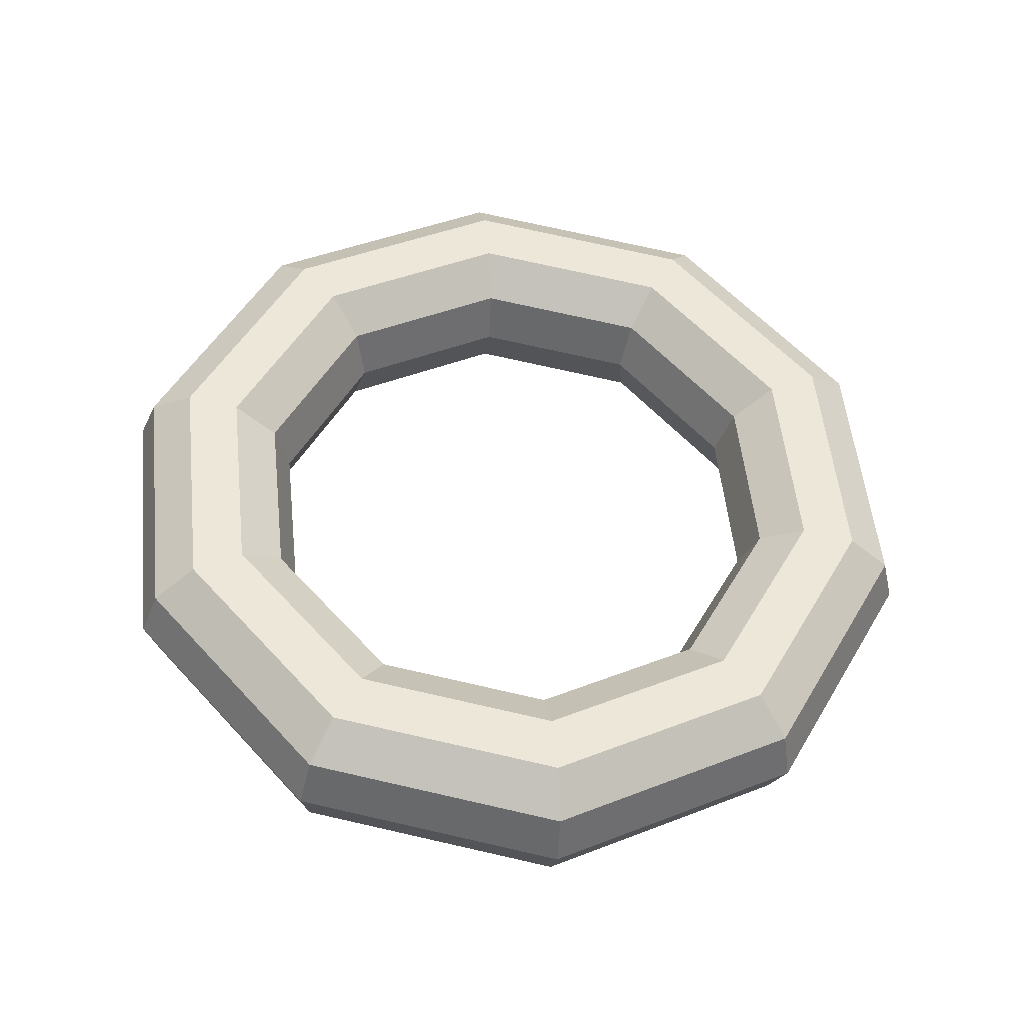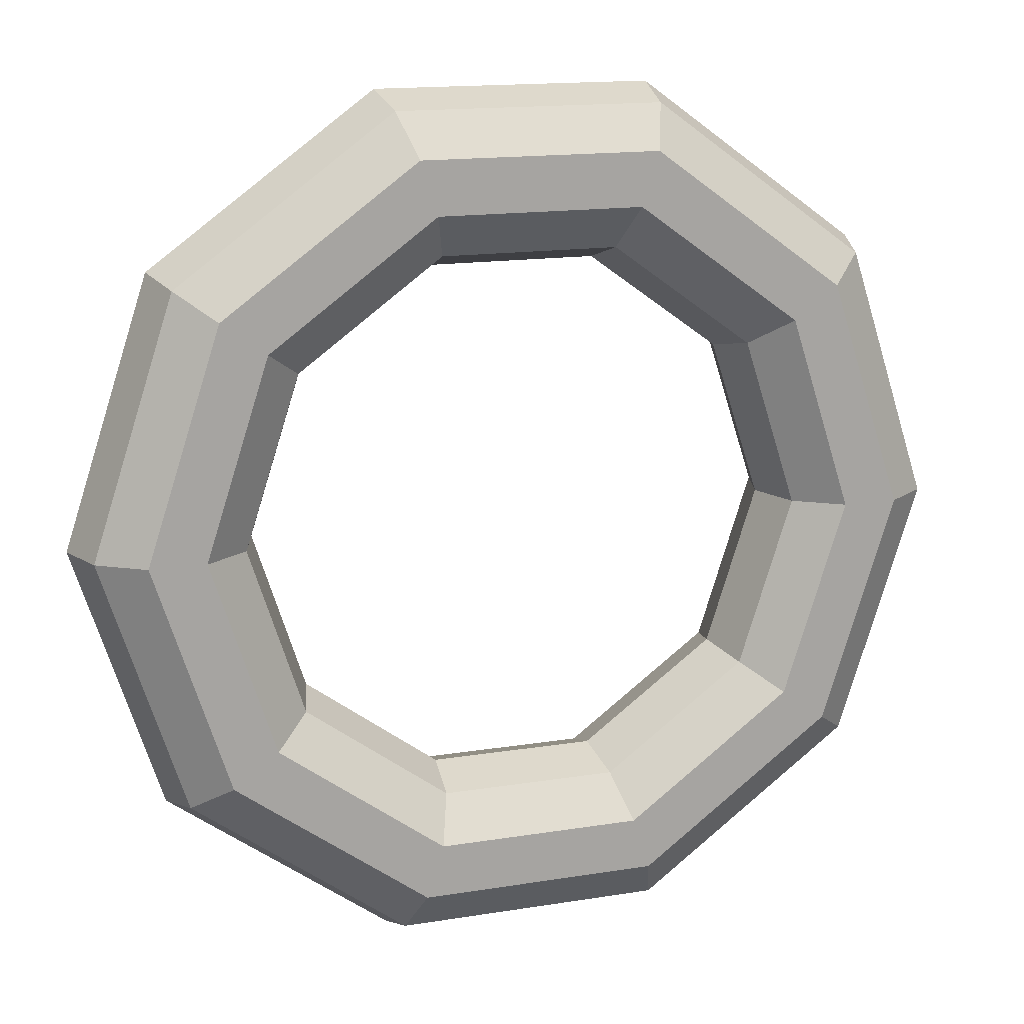
<metadata>
{"format":"obj","ext":"obj","renderer":"f3d","projection":"perspective","resolution":1024,"background":"white","views":[{"elev":56.2,"azim":156.0,"up":"+Z"},{"elev":15.0,"azim":-24.2,"up":"+Y"}]}
</metadata>
<code>
v -0.3513 1.085 -0.03017
v -0.9196 0.6706 -0.07899
v -0.3545 1.154 -0.2548
v -0.3545 1.154 -0.2548
v -0.9196 0.6706 -0.07899
v -0.959 0.7133 -0.3067
v 0.3513 1.085 0.03017
v -0.3513 1.085 -0.03017
v 0.3927 1.154 -0.1906
v 0.3927 1.154 -0.1906
v -0.3513 1.085 -0.03017
v -0.3545 1.154 -0.2548
v 0.9196 0.6706 0.07899
v 0.3513 1.085 0.03017
v 0.9973 0.7133 -0.1387
v 0.9973 0.7133 -0.1387
v 0.3513 1.085 0.03017
v 0.3927 1.154 -0.1906
v 1.137 0 0.09764
v 0.9196 0.6706 0.07899
v 1.228 0 -0.1189
v 1.228 0 -0.1189
v 0.9196 0.6706 0.07899
v 0.9973 0.7133 -0.1387
v 0.9196 -0.6706 0.07899
v 1.137 0 0.09764
v 0.9973 -0.7133 -0.1387
v 0.9973 -0.7133 -0.1387
v 1.137 0 0.09764
v 1.228 0 -0.1189
v 0.3513 -1.085 0.03017
v 0.9196 -0.6706 0.07899
v 0.3927 -1.154 -0.1906
v 0.3927 -1.154 -0.1906
v 0.9196 -0.6706 0.07899
v 0.9973 -0.7133 -0.1387
v -0.3513 -1.085 -0.03017
v 0.3513 -1.085 0.03017
v -0.3545 -1.154 -0.2548
v -0.3545 -1.154 -0.2548
v 0.3513 -1.085 0.03017
v 0.3927 -1.154 -0.1906
v -0.9196 -0.6706 -0.07899
v -0.3513 -1.085 -0.03017
v -0.959 -0.7133 -0.3067
v -0.959 -0.7133 -0.3067
v -0.3513 -1.085 -0.03017
v -0.3545 -1.154 -0.2548
v -1.137 0 -0.09764
v -0.9196 -0.6706 -0.07899
v -1.19 0 -0.3266
v -1.19 0 -0.3266
v -0.9196 -0.6706 -0.07899
v -0.959 -0.7133 -0.3067
v -0.9196 0.6706 -0.07899
v -1.137 0 -0.09764
v -0.959 0.7133 -0.3067
v -0.959 0.7133 -0.3067
v -1.137 0 -0.09764
v -1.19 0 -0.3266
v -0.3545 1.154 -0.2548
v -0.959 0.7133 -0.3067
v -0.4012 1.335 -0.3975
v -0.4012 1.335 -0.3975
v -0.959 0.7133 -0.3067
v -1.1 0.825 -0.4575
v 0.3927 1.154 -0.1906
v -0.3545 1.154 -0.2548
v 0.4631 1.335 -0.3232
v 0.4631 1.335 -0.3232
v -0.3545 1.154 -0.2548
v -0.4012 1.335 -0.3975
v 0.9973 0.7133 -0.1387
v 0.3927 1.154 -0.1906
v 1.162 0.825 -0.2632
v 1.162 0.825 -0.2632
v 0.3927 1.154 -0.1906
v 0.4631 1.335 -0.3232
v 1.228 0 -0.1189
v 0.9973 0.7133 -0.1387
v 1.429 0 -0.2402
v 1.429 0 -0.2402
v 0.9973 0.7133 -0.1387
v 1.162 0.825 -0.2632
v 0.9973 -0.7133 -0.1387
v 1.228 0 -0.1189
v 1.162 -0.825 -0.2632
v 1.162 -0.825 -0.2632
v 1.228 0 -0.1189
v 1.429 0 -0.2402
v 0.3927 -1.154 -0.1906
v 0.9973 -0.7133 -0.1387
v 0.4631 -1.335 -0.3232
v 0.4631 -1.335 -0.3232
v 0.9973 -0.7133 -0.1387
v 1.162 -0.825 -0.2632
v -0.3545 -1.154 -0.2548
v 0.3927 -1.154 -0.1906
v -0.4012 -1.335 -0.3975
v -0.4012 -1.335 -0.3975
v 0.3927 -1.154 -0.1906
v 0.4631 -1.335 -0.3232
v -0.959 -0.7133 -0.3067
v -0.3545 -1.154 -0.2548
v -1.1 -0.825 -0.4575
v -1.1 -0.825 -0.4575
v -0.3545 -1.154 -0.2548
v -0.4012 -1.335 -0.3975
v -1.19 0 -0.3266
v -0.959 -0.7133 -0.3067
v -1.368 0 -0.4805
v -1.368 0 -0.4805
v -0.959 -0.7133 -0.3067
v -1.1 -0.825 -0.4575
v -0.959 0.7133 -0.3067
v -1.19 0 -0.3266
v -1.1 0.825 -0.4575
v -1.1 0.825 -0.4575
v -1.19 0 -0.3266
v -1.368 0 -0.4805
v -0.4012 1.335 -0.3975
v -1.1 0.825 -0.4575
v -0.4736 1.558 -0.4037
v -0.4736 1.558 -0.4037
v -1.1 0.825 -0.4575
v -1.29 0.9632 -0.4738
v 0.4631 1.335 -0.3232
v -0.4012 1.335 -0.3975
v 0.5355 1.558 -0.317
v 0.5355 1.558 -0.317
v -0.4012 1.335 -0.3975
v -0.4736 1.558 -0.4037
v 1.162 0.825 -0.2632
v 0.4631 1.335 -0.3232
v 1.352 0.9632 -0.2469
v 1.352 0.9632 -0.2469
v 0.4631 1.335 -0.3232
v 0.5355 1.558 -0.317
v 1.429 0 -0.2402
v 1.162 0.825 -0.2632
v 1.664 0 -0.2201
v 1.664 0 -0.2201
v 1.162 0.825 -0.2632
v 1.352 0.9632 -0.2469
v 1.162 -0.825 -0.2632
v 1.429 0 -0.2402
v 1.352 -0.9632 -0.2469
v 1.352 -0.9632 -0.2469
v 1.429 0 -0.2402
v 1.664 0 -0.2201
v 0.4631 -1.335 -0.3232
v 1.162 -0.825 -0.2632
v 0.5355 -1.558 -0.317
v 0.5355 -1.558 -0.317
v 1.162 -0.825 -0.2632
v 1.352 -0.9632 -0.2469
v -0.4012 -1.335 -0.3975
v 0.4631 -1.335 -0.3232
v -0.4736 -1.558 -0.4037
v -0.4736 -1.558 -0.4037
v 0.4631 -1.335 -0.3232
v 0.5355 -1.558 -0.317
v -1.1 -0.825 -0.4575
v -0.4012 -1.335 -0.3975
v -1.29 -0.9632 -0.4738
v -1.29 -0.9632 -0.4738
v -0.4012 -1.335 -0.3975
v -0.4736 -1.558 -0.4037
v -1.368 0 -0.4805
v -1.1 -0.825 -0.4575
v -1.602 0 -0.5006
v -1.602 0 -0.5006
v -1.1 -0.825 -0.4575
v -1.29 -0.9632 -0.4738
v -1.1 0.825 -0.4575
v -1.368 0 -0.4805
v -1.29 0.9632 -0.4738
v -1.29 0.9632 -0.4738
v -1.368 0 -0.4805
v -1.602 0 -0.5006
v -0.4736 1.558 -0.4037
v -1.29 0.9632 -0.4738
v -0.5439 1.739 -0.2711
v -0.5439 1.739 -0.2711
v -1.29 0.9632 -0.4738
v -1.455 1.075 -0.3493
v 0.5355 1.558 -0.317
v -0.4736 1.558 -0.4037
v 0.5822 1.739 -0.1743
v 0.5822 1.739 -0.1743
v -0.4736 1.558 -0.4037
v -0.5439 1.739 -0.2711
v 1.352 0.9632 -0.2469
v 0.5355 1.558 -0.317
v 1.493 1.075 -0.09609
v 1.493 1.075 -0.09609
v 0.5355 1.558 -0.317
v 0.5822 1.739 -0.1743
v 1.664 0 -0.2201
v 1.352 0.9632 -0.2469
v 1.841 0 -0.06619
v 1.841 0 -0.06619
v 1.352 0.9632 -0.2469
v 1.493 1.075 -0.09609
v 1.352 -0.9632 -0.2469
v 1.664 0 -0.2201
v 1.493 -1.075 -0.09609
v 1.493 -1.075 -0.09609
v 1.664 0 -0.2201
v 1.841 0 -0.06619
v 0.5355 -1.558 -0.317
v 1.352 -0.9632 -0.2469
v 0.5822 -1.739 -0.1743
v 0.5822 -1.739 -0.1743
v 1.352 -0.9632 -0.2469
v 1.493 -1.075 -0.09609
v -0.4736 -1.558 -0.4037
v 0.5355 -1.558 -0.317
v -0.5439 -1.739 -0.2711
v -0.5439 -1.739 -0.2711
v 0.5355 -1.558 -0.317
v 0.5822 -1.739 -0.1743
v -1.29 -0.9632 -0.4738
v -0.4736 -1.558 -0.4037
v -1.455 -1.075 -0.3493
v -1.455 -1.075 -0.3493
v -0.4736 -1.558 -0.4037
v -0.5439 -1.739 -0.2711
v -1.602 0 -0.5006
v -1.29 -0.9632 -0.4738
v -1.803 0 -0.3792
v -1.803 0 -0.3792
v -1.29 -0.9632 -0.4738
v -1.455 -1.075 -0.3493
v -1.29 0.9632 -0.4738
v -1.602 0 -0.5006
v -1.455 1.075 -0.3493
v -1.455 1.075 -0.3493
v -1.602 0 -0.5006
v -1.803 0 -0.3792
v -0.5439 1.739 -0.2711
v -1.455 1.075 -0.3493
v -0.5854 1.808 -0.05029
v -0.5854 1.808 -0.05029
v -1.455 1.075 -0.3493
v -1.533 1.118 -0.1316
v 0.5822 1.739 -0.1743
v -0.5439 1.739 -0.2711
v 0.5854 1.808 0.05029
v 0.5854 1.808 0.05029
v -0.5439 1.739 -0.2711
v -0.5854 1.808 -0.05029
v 1.493 1.075 -0.09609
v 0.5822 1.739 -0.1743
v 1.533 1.118 0.1316
v 1.533 1.118 0.1316
v 0.5822 1.739 -0.1743
v 0.5854 1.808 0.05029
v 1.841 0 -0.06619
v 1.493 1.075 -0.09609
v 1.894 0 0.1627
v 1.894 0 0.1627
v 1.493 1.075 -0.09609
v 1.533 1.118 0.1316
v 1.493 -1.075 -0.09609
v 1.841 0 -0.06619
v 1.533 -1.118 0.1316
v 1.533 -1.118 0.1316
v 1.841 0 -0.06619
v 1.894 0 0.1627
v 0.5822 -1.739 -0.1743
v 1.493 -1.075 -0.09609
v 0.5854 -1.808 0.05029
v 0.5854 -1.808 0.05029
v 1.493 -1.075 -0.09609
v 1.533 -1.118 0.1316
v -0.5439 -1.739 -0.2711
v 0.5822 -1.739 -0.1743
v -0.5854 -1.808 -0.05029
v -0.5854 -1.808 -0.05029
v 0.5822 -1.739 -0.1743
v 0.5854 -1.808 0.05029
v -1.455 -1.075 -0.3493
v -0.5439 -1.739 -0.2711
v -1.533 -1.118 -0.1316
v -1.533 -1.118 -0.1316
v -0.5439 -1.739 -0.2711
v -0.5854 -1.808 -0.05029
v -1.803 0 -0.3792
v -1.455 -1.075 -0.3493
v -1.894 0 -0.1627
v -1.894 0 -0.1627
v -1.455 -1.075 -0.3493
v -1.533 -1.118 -0.1316
v -1.455 1.075 -0.3493
v -1.803 0 -0.3792
v -1.533 1.118 -0.1316
v -1.533 1.118 -0.1316
v -1.803 0 -0.3792
v -1.894 0 -0.1627
v -0.5854 1.808 -0.05029
v -1.533 1.118 -0.1316
v -0.5822 1.739 0.1743
v -0.5822 1.739 0.1743
v -1.533 1.118 -0.1316
v -1.493 1.075 0.09609
v 0.5854 1.808 0.05029
v -0.5854 1.808 -0.05029
v 0.5439 1.739 0.2711
v 0.5439 1.739 0.2711
v -0.5854 1.808 -0.05029
v -0.5822 1.739 0.1743
v 1.533 1.118 0.1316
v 0.5854 1.808 0.05029
v 1.455 1.075 0.3493
v 1.455 1.075 0.3493
v 0.5854 1.808 0.05029
v 0.5439 1.739 0.2711
v 1.894 0 0.1627
v 1.533 1.118 0.1316
v 1.803 0 0.3792
v 1.803 0 0.3792
v 1.533 1.118 0.1316
v 1.455 1.075 0.3493
v 1.533 -1.118 0.1316
v 1.894 0 0.1627
v 1.455 -1.075 0.3493
v 1.455 -1.075 0.3493
v 1.894 0 0.1627
v 1.803 0 0.3792
v 0.5854 -1.808 0.05029
v 1.533 -1.118 0.1316
v 0.5439 -1.739 0.2711
v 0.5439 -1.739 0.2711
v 1.533 -1.118 0.1316
v 1.455 -1.075 0.3493
v -0.5854 -1.808 -0.05029
v 0.5854 -1.808 0.05029
v -0.5822 -1.739 0.1743
v -0.5822 -1.739 0.1743
v 0.5854 -1.808 0.05029
v 0.5439 -1.739 0.2711
v -1.533 -1.118 -0.1316
v -0.5854 -1.808 -0.05029
v -1.493 -1.075 0.09609
v -1.493 -1.075 0.09609
v -0.5854 -1.808 -0.05029
v -0.5822 -1.739 0.1743
v -1.894 0 -0.1627
v -1.533 -1.118 -0.1316
v -1.841 0 0.06619
v -1.841 0 0.06619
v -1.533 -1.118 -0.1316
v -1.493 -1.075 0.09609
v -1.533 1.118 -0.1316
v -1.894 0 -0.1627
v -1.493 1.075 0.09609
v -1.493 1.075 0.09609
v -1.894 0 -0.1627
v -1.841 0 0.06619
v -0.5822 1.739 0.1743
v -1.493 1.075 0.09609
v -0.5355 1.558 0.317
v -0.5355 1.558 0.317
v -1.493 1.075 0.09609
v -1.352 0.9632 0.2469
v 0.5439 1.739 0.2711
v -0.5822 1.739 0.1743
v 0.4736 1.558 0.4037
v 0.4736 1.558 0.4037
v -0.5822 1.739 0.1743
v -0.5355 1.558 0.317
v 1.455 1.075 0.3493
v 0.5439 1.739 0.2711
v 1.29 0.9632 0.4738
v 1.29 0.9632 0.4738
v 0.5439 1.739 0.2711
v 0.4736 1.558 0.4037
v 1.803 0 0.3792
v 1.455 1.075 0.3493
v 1.602 0 0.5006
v 1.602 0 0.5006
v 1.455 1.075 0.3493
v 1.29 0.9632 0.4738
v 1.455 -1.075 0.3493
v 1.803 0 0.3792
v 1.29 -0.9632 0.4738
v 1.29 -0.9632 0.4738
v 1.803 0 0.3792
v 1.602 0 0.5006
v 0.5439 -1.739 0.2711
v 1.455 -1.075 0.3493
v 0.4736 -1.558 0.4037
v 0.4736 -1.558 0.4037
v 1.455 -1.075 0.3493
v 1.29 -0.9632 0.4738
v -0.5822 -1.739 0.1743
v 0.5439 -1.739 0.2711
v -0.5355 -1.558 0.317
v -0.5355 -1.558 0.317
v 0.5439 -1.739 0.2711
v 0.4736 -1.558 0.4037
v -1.493 -1.075 0.09609
v -0.5822 -1.739 0.1743
v -1.352 -0.9632 0.2469
v -1.352 -0.9632 0.2469
v -0.5822 -1.739 0.1743
v -0.5355 -1.558 0.317
v -1.841 0 0.06619
v -1.493 -1.075 0.09609
v -1.664 0 0.2201
v -1.664 0 0.2201
v -1.493 -1.075 0.09609
v -1.352 -0.9632 0.2469
v -1.493 1.075 0.09609
v -1.841 0 0.06619
v -1.352 0.9632 0.2469
v -1.352 0.9632 0.2469
v -1.841 0 0.06619
v -1.664 0 0.2201
v -0.5355 1.558 0.317
v -1.352 0.9632 0.2469
v -0.4631 1.335 0.3232
v -0.4631 1.335 0.3232
v -1.352 0.9632 0.2469
v -1.162 0.825 0.2632
v 0.4736 1.558 0.4037
v -0.5355 1.558 0.317
v 0.4012 1.335 0.3975
v 0.4012 1.335 0.3975
v -0.5355 1.558 0.317
v -0.4631 1.335 0.3232
v 1.29 0.9632 0.4738
v 0.4736 1.558 0.4037
v 1.1 0.825 0.4575
v 1.1 0.825 0.4575
v 0.4736 1.558 0.4037
v 0.4012 1.335 0.3975
v 1.602 0 0.5006
v 1.29 0.9632 0.4738
v 1.368 0 0.4805
v 1.368 0 0.4805
v 1.29 0.9632 0.4738
v 1.1 0.825 0.4575
v 1.29 -0.9632 0.4738
v 1.602 0 0.5006
v 1.1 -0.825 0.4575
v 1.1 -0.825 0.4575
v 1.602 0 0.5006
v 1.368 0 0.4805
v 0.4736 -1.558 0.4037
v 1.29 -0.9632 0.4738
v 0.4012 -1.335 0.3975
v 0.4012 -1.335 0.3975
v 1.29 -0.9632 0.4738
v 1.1 -0.825 0.4575
v -0.5355 -1.558 0.317
v 0.4736 -1.558 0.4037
v -0.4631 -1.335 0.3232
v -0.4631 -1.335 0.3232
v 0.4736 -1.558 0.4037
v 0.4012 -1.335 0.3975
v -1.352 -0.9632 0.2469
v -0.5355 -1.558 0.317
v -1.162 -0.825 0.2632
v -1.162 -0.825 0.2632
v -0.5355 -1.558 0.317
v -0.4631 -1.335 0.3232
v -1.664 0 0.2201
v -1.352 -0.9632 0.2469
v -1.429 0 0.2402
v -1.429 0 0.2402
v -1.352 -0.9632 0.2469
v -1.162 -0.825 0.2632
v -1.352 0.9632 0.2469
v -1.664 0 0.2201
v -1.162 0.825 0.2632
v -1.162 0.825 0.2632
v -1.664 0 0.2201
v -1.429 0 0.2402
v -0.4631 1.335 0.3232
v -1.162 0.825 0.2632
v -0.3927 1.154 0.1906
v -0.3927 1.154 0.1906
v -1.162 0.825 0.2632
v -0.9973 0.7133 0.1387
v 0.4012 1.335 0.3975
v -0.4631 1.335 0.3232
v 0.3545 1.154 0.2548
v 0.3545 1.154 0.2548
v -0.4631 1.335 0.3232
v -0.3927 1.154 0.1906
v 1.1 0.825 0.4575
v 0.4012 1.335 0.3975
v 0.959 0.7133 0.3067
v 0.959 0.7133 0.3067
v 0.4012 1.335 0.3975
v 0.3545 1.154 0.2548
v 1.368 0 0.4805
v 1.1 0.825 0.4575
v 1.19 0 0.3266
v 1.19 0 0.3266
v 1.1 0.825 0.4575
v 0.959 0.7133 0.3067
v 1.1 -0.825 0.4575
v 1.368 0 0.4805
v 0.959 -0.7133 0.3067
v 0.959 -0.7133 0.3067
v 1.368 0 0.4805
v 1.19 0 0.3266
v 0.4012 -1.335 0.3975
v 1.1 -0.825 0.4575
v 0.3545 -1.154 0.2548
v 0.3545 -1.154 0.2548
v 1.1 -0.825 0.4575
v 0.959 -0.7133 0.3067
v -0.4631 -1.335 0.3232
v 0.4012 -1.335 0.3975
v -0.3927 -1.154 0.1906
v -0.3927 -1.154 0.1906
v 0.4012 -1.335 0.3975
v 0.3545 -1.154 0.2548
v -1.162 -0.825 0.2632
v -0.4631 -1.335 0.3232
v -0.9973 -0.7133 0.1387
v -0.9973 -0.7133 0.1387
v -0.4631 -1.335 0.3232
v -0.3927 -1.154 0.1906
v -1.429 0 0.2402
v -1.162 -0.825 0.2632
v -1.228 0 0.1189
v -1.228 0 0.1189
v -1.162 -0.825 0.2632
v -0.9973 -0.7133 0.1387
v -1.162 0.825 0.2632
v -1.429 0 0.2402
v -0.9973 0.7133 0.1387
v -0.9973 0.7133 0.1387
v -1.429 0 0.2402
v -1.228 0 0.1189
v -0.3927 1.154 0.1906
v -0.9973 0.7133 0.1387
v -0.3513 1.085 -0.03017
v -0.3513 1.085 -0.03017
v -0.9973 0.7133 0.1387
v -0.9196 0.6706 -0.07899
v 0.3545 1.154 0.2548
v -0.3927 1.154 0.1906
v 0.3513 1.085 0.03017
v 0.3513 1.085 0.03017
v -0.3927 1.154 0.1906
v -0.3513 1.085 -0.03017
v 0.959 0.7133 0.3067
v 0.3545 1.154 0.2548
v 0.9196 0.6706 0.07899
v 0.9196 0.6706 0.07899
v 0.3545 1.154 0.2548
v 0.3513 1.085 0.03017
v 1.19 0 0.3266
v 0.959 0.7133 0.3067
v 1.137 0 0.09764
v 1.137 0 0.09764
v 0.959 0.7133 0.3067
v 0.9196 0.6706 0.07899
v 0.959 -0.7133 0.3067
v 1.19 0 0.3266
v 0.9196 -0.6706 0.07899
v 0.9196 -0.6706 0.07899
v 1.19 0 0.3266
v 1.137 0 0.09764
v 0.3545 -1.154 0.2548
v 0.959 -0.7133 0.3067
v 0.3513 -1.085 0.03017
v 0.3513 -1.085 0.03017
v 0.959 -0.7133 0.3067
v 0.9196 -0.6706 0.07899
v -0.3927 -1.154 0.1906
v 0.3545 -1.154 0.2548
v -0.3513 -1.085 -0.03017
v -0.3513 -1.085 -0.03017
v 0.3545 -1.154 0.2548
v 0.3513 -1.085 0.03017
v -0.9973 -0.7133 0.1387
v -0.3927 -1.154 0.1906
v -0.9196 -0.6706 -0.07899
v -0.9196 -0.6706 -0.07899
v -0.3927 -1.154 0.1906
v -0.3513 -1.085 -0.03017
v -1.228 0 0.1189
v -0.9973 -0.7133 0.1387
v -1.137 0 -0.09764
v -1.137 0 -0.09764
v -0.9973 -0.7133 0.1387
v -0.9196 -0.6706 -0.07899
v -0.9973 0.7133 0.1387
v -1.228 0 0.1189
v -0.9196 0.6706 -0.07899
v -0.9196 0.6706 -0.07899
v -1.228 0 0.1189
v -1.137 0 -0.09764
f 1 2 3
f 4 5 6
f 7 8 9
f 10 11 12
f 13 14 15
f 16 17 18
f 19 20 21
f 22 23 24
f 25 26 27
f 28 29 30
f 31 32 33
f 34 35 36
f 37 38 39
f 40 41 42
f 43 44 45
f 46 47 48
f 49 50 51
f 52 53 54
f 55 56 57
f 58 59 60
f 61 62 63
f 64 65 66
f 67 68 69
f 70 71 72
f 73 74 75
f 76 77 78
f 79 80 81
f 82 83 84
f 85 86 87
f 88 89 90
f 91 92 93
f 94 95 96
f 97 98 99
f 100 101 102
f 103 104 105
f 106 107 108
f 109 110 111
f 112 113 114
f 115 116 117
f 118 119 120
f 121 122 123
f 124 125 126
f 127 128 129
f 130 131 132
f 133 134 135
f 136 137 138
f 139 140 141
f 142 143 144
f 145 146 147
f 148 149 150
f 151 152 153
f 154 155 156
f 157 158 159
f 160 161 162
f 163 164 165
f 166 167 168
f 169 170 171
f 172 173 174
f 175 176 177
f 178 179 180
f 181 182 183
f 184 185 186
f 187 188 189
f 190 191 192
f 193 194 195
f 196 197 198
f 199 200 201
f 202 203 204
f 205 206 207
f 208 209 210
f 211 212 213
f 214 215 216
f 217 218 219
f 220 221 222
f 223 224 225
f 226 227 228
f 229 230 231
f 232 233 234
f 235 236 237
f 238 239 240
f 241 242 243
f 244 245 246
f 247 248 249
f 250 251 252
f 253 254 255
f 256 257 258
f 259 260 261
f 262 263 264
f 265 266 267
f 268 269 270
f 271 272 273
f 274 275 276
f 277 278 279
f 280 281 282
f 283 284 285
f 286 287 288
f 289 290 291
f 292 293 294
f 295 296 297
f 298 299 300
f 301 302 303
f 304 305 306
f 307 308 309
f 310 311 312
f 313 314 315
f 316 317 318
f 319 320 321
f 322 323 324
f 325 326 327
f 328 329 330
f 331 332 333
f 334 335 336
f 337 338 339
f 340 341 342
f 343 344 345
f 346 347 348
f 349 350 351
f 352 353 354
f 355 356 357
f 358 359 360
f 361 362 363
f 364 365 366
f 367 368 369
f 370 371 372
f 373 374 375
f 376 377 378
f 379 380 381
f 382 383 384
f 385 386 387
f 388 389 390
f 391 392 393
f 394 395 396
f 397 398 399
f 400 401 402
f 403 404 405
f 406 407 408
f 409 410 411
f 412 413 414
f 415 416 417
f 418 419 420
f 421 422 423
f 424 425 426
f 427 428 429
f 430 431 432
f 433 434 435
f 436 437 438
f 439 440 441
f 442 443 444
f 445 446 447
f 448 449 450
f 451 452 453
f 454 455 456
f 457 458 459
f 460 461 462
f 463 464 465
f 466 467 468
f 469 470 471
f 472 473 474
f 475 476 477
f 478 479 480
f 481 482 483
f 484 485 486
f 487 488 489
f 490 491 492
f 493 494 495
f 496 497 498
f 499 500 501
f 502 503 504
f 505 506 507
f 508 509 510
f 511 512 513
f 514 515 516
f 517 518 519
f 520 521 522
f 523 524 525
f 526 527 528
f 529 530 531
f 532 533 534
f 535 536 537
f 538 539 540
f 541 542 543
f 544 545 546
f 547 548 549
f 550 551 552
f 553 554 555
f 556 557 558
f 559 560 561
f 562 563 564
f 565 566 567
f 568 569 570
f 571 572 573
f 574 575 576
f 577 578 579
f 580 581 582
f 583 584 585
f 586 587 588
f 589 590 591
f 592 593 594
f 595 596 597
f 598 599 600

</code>
